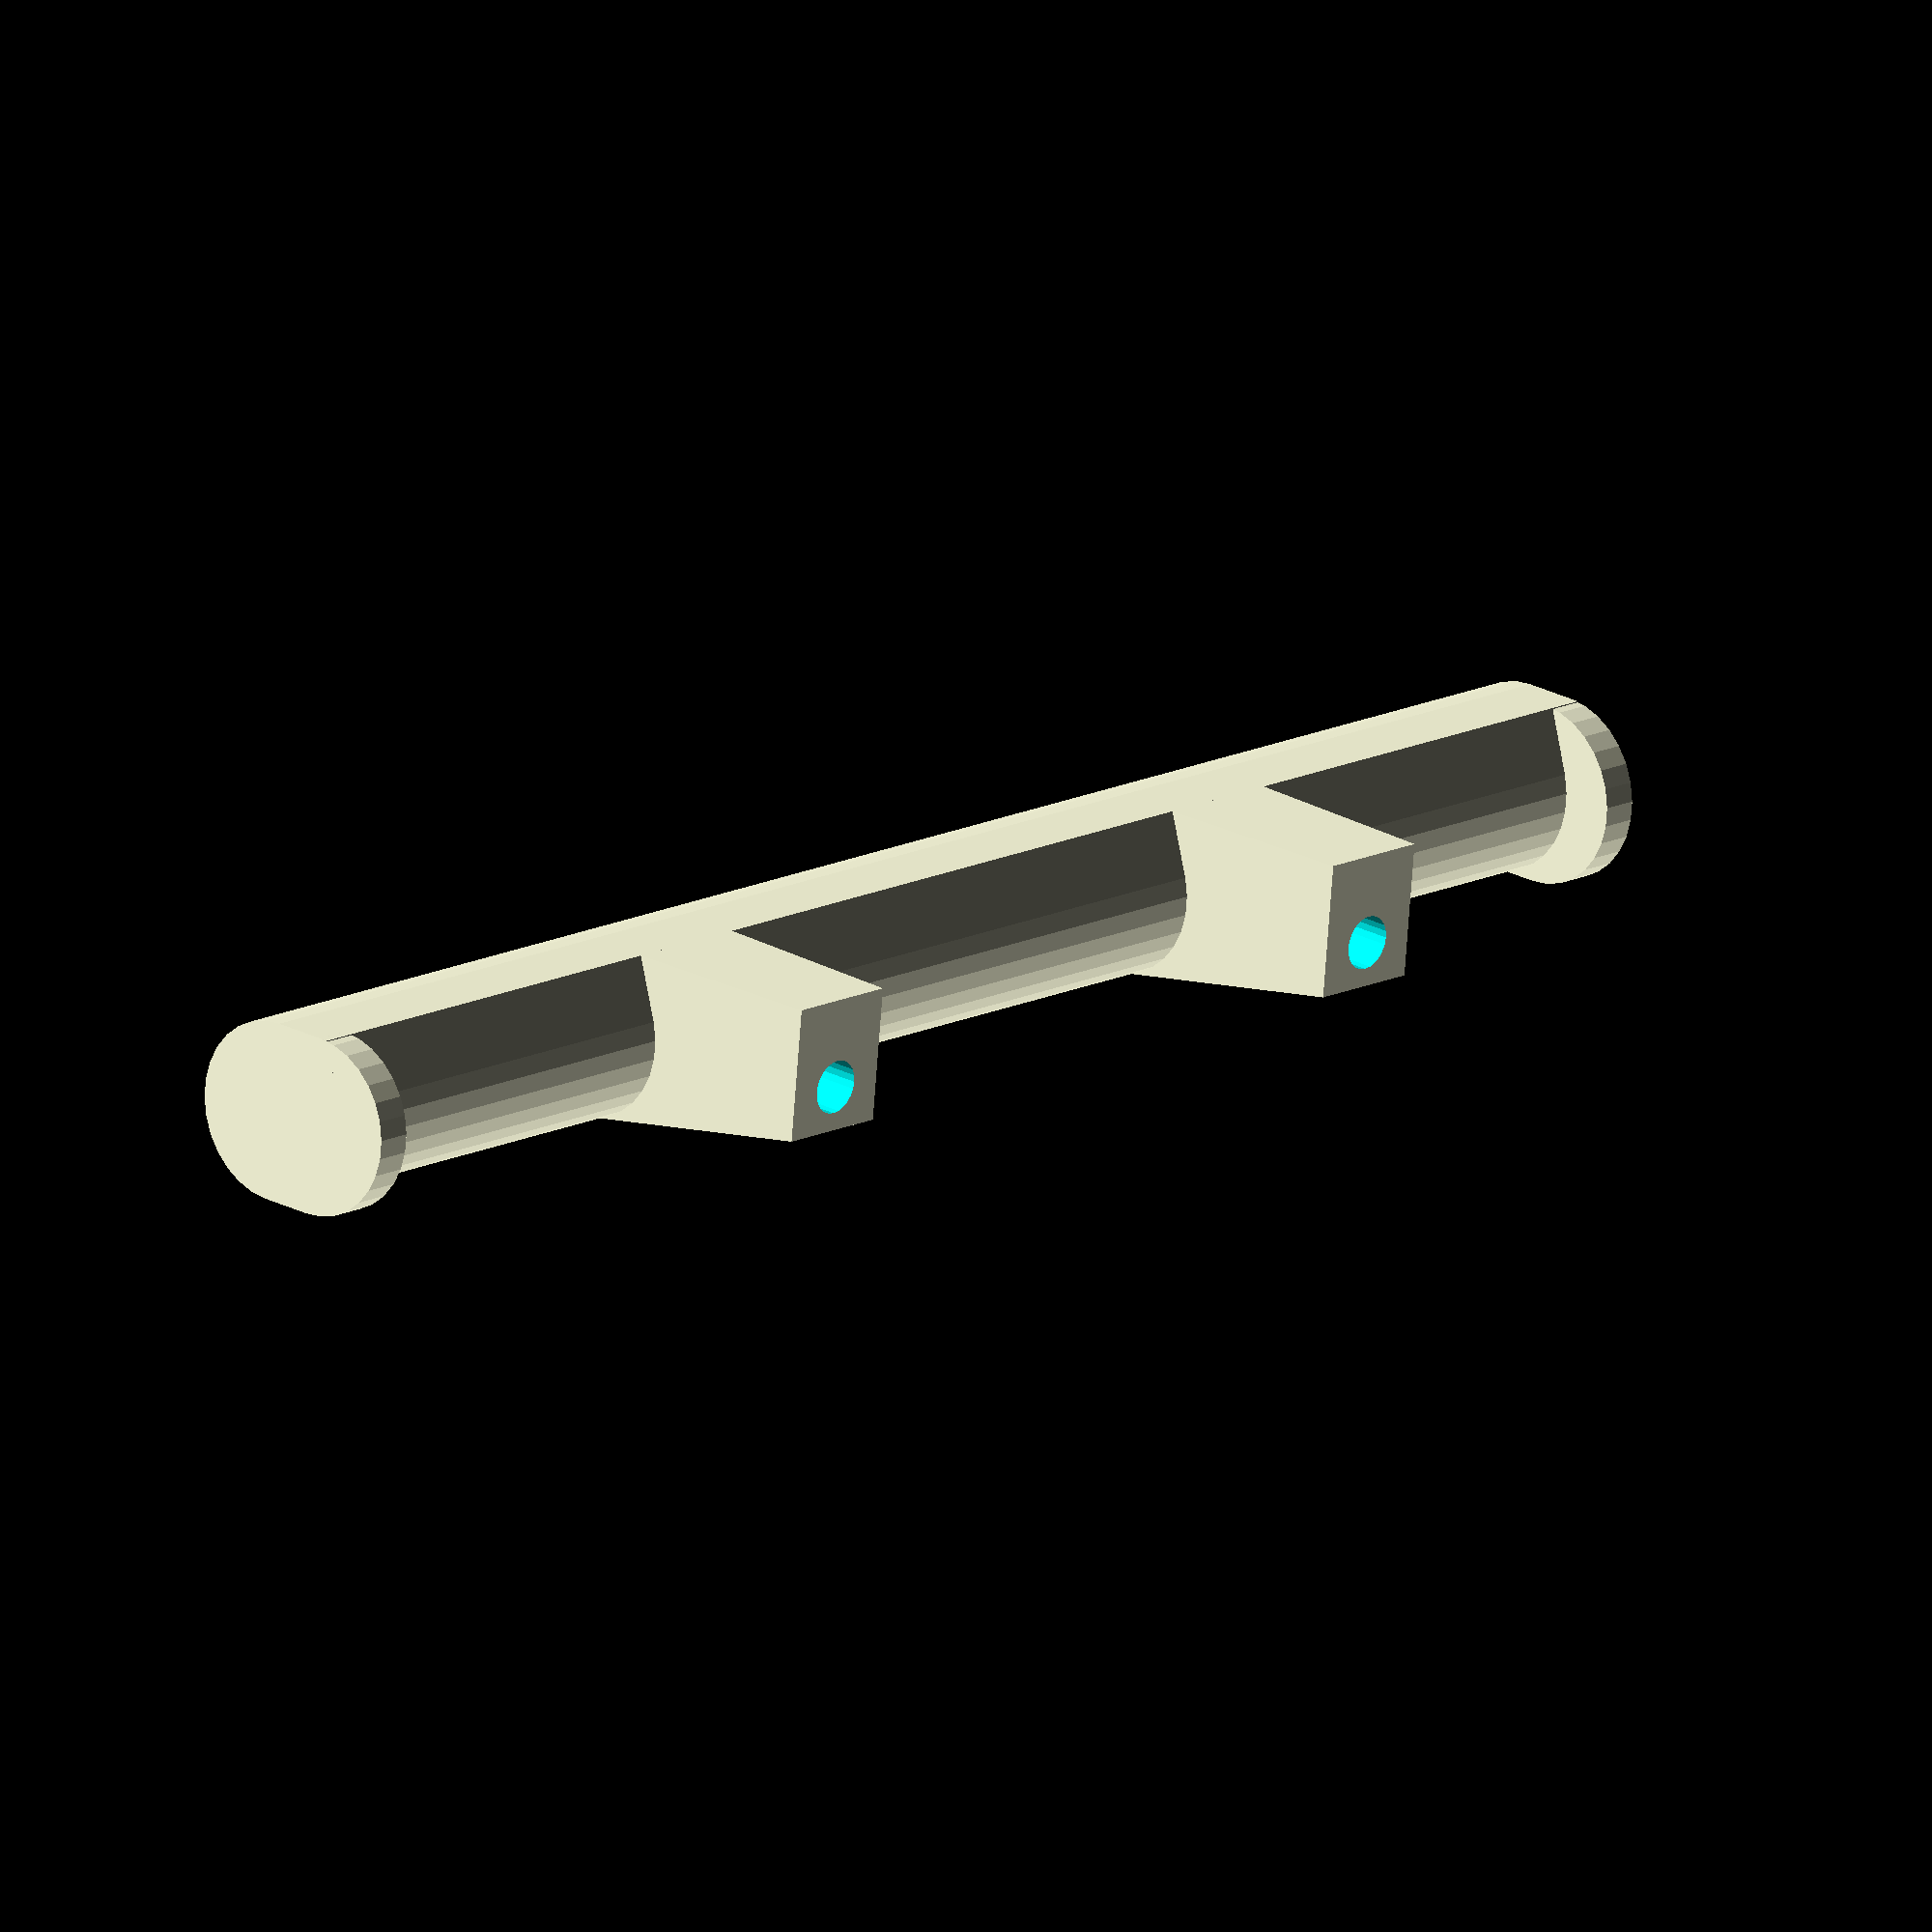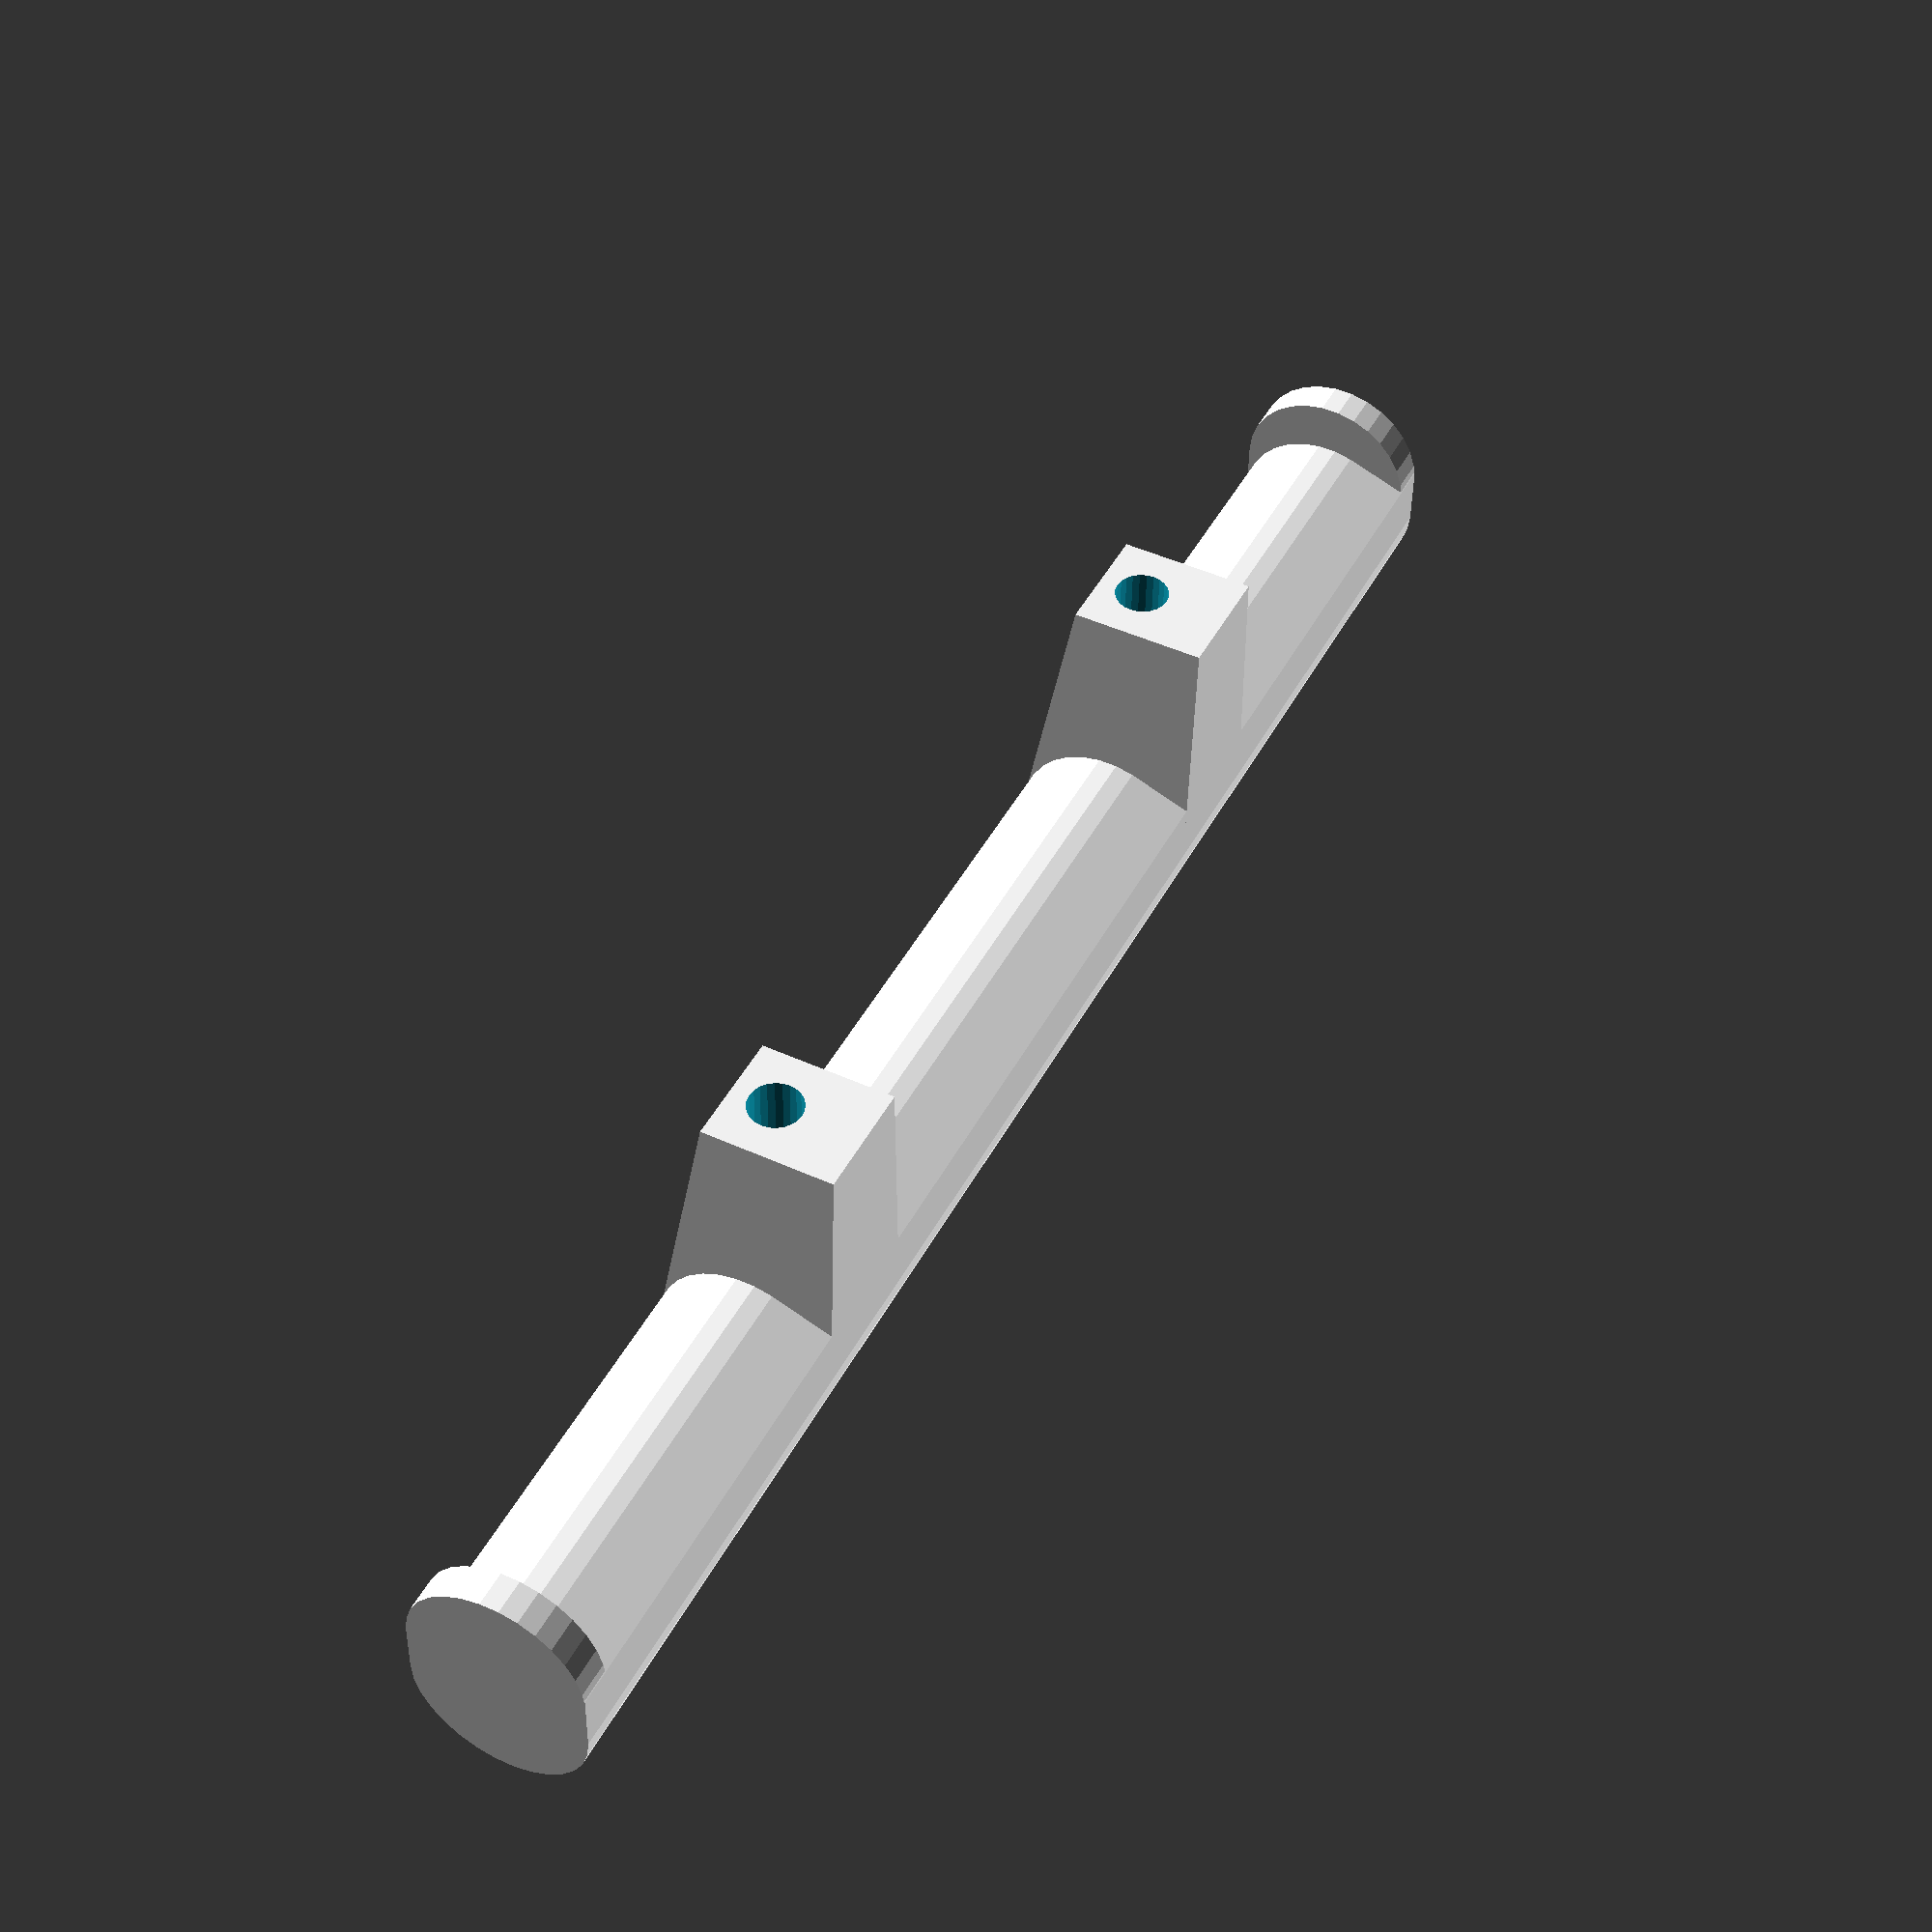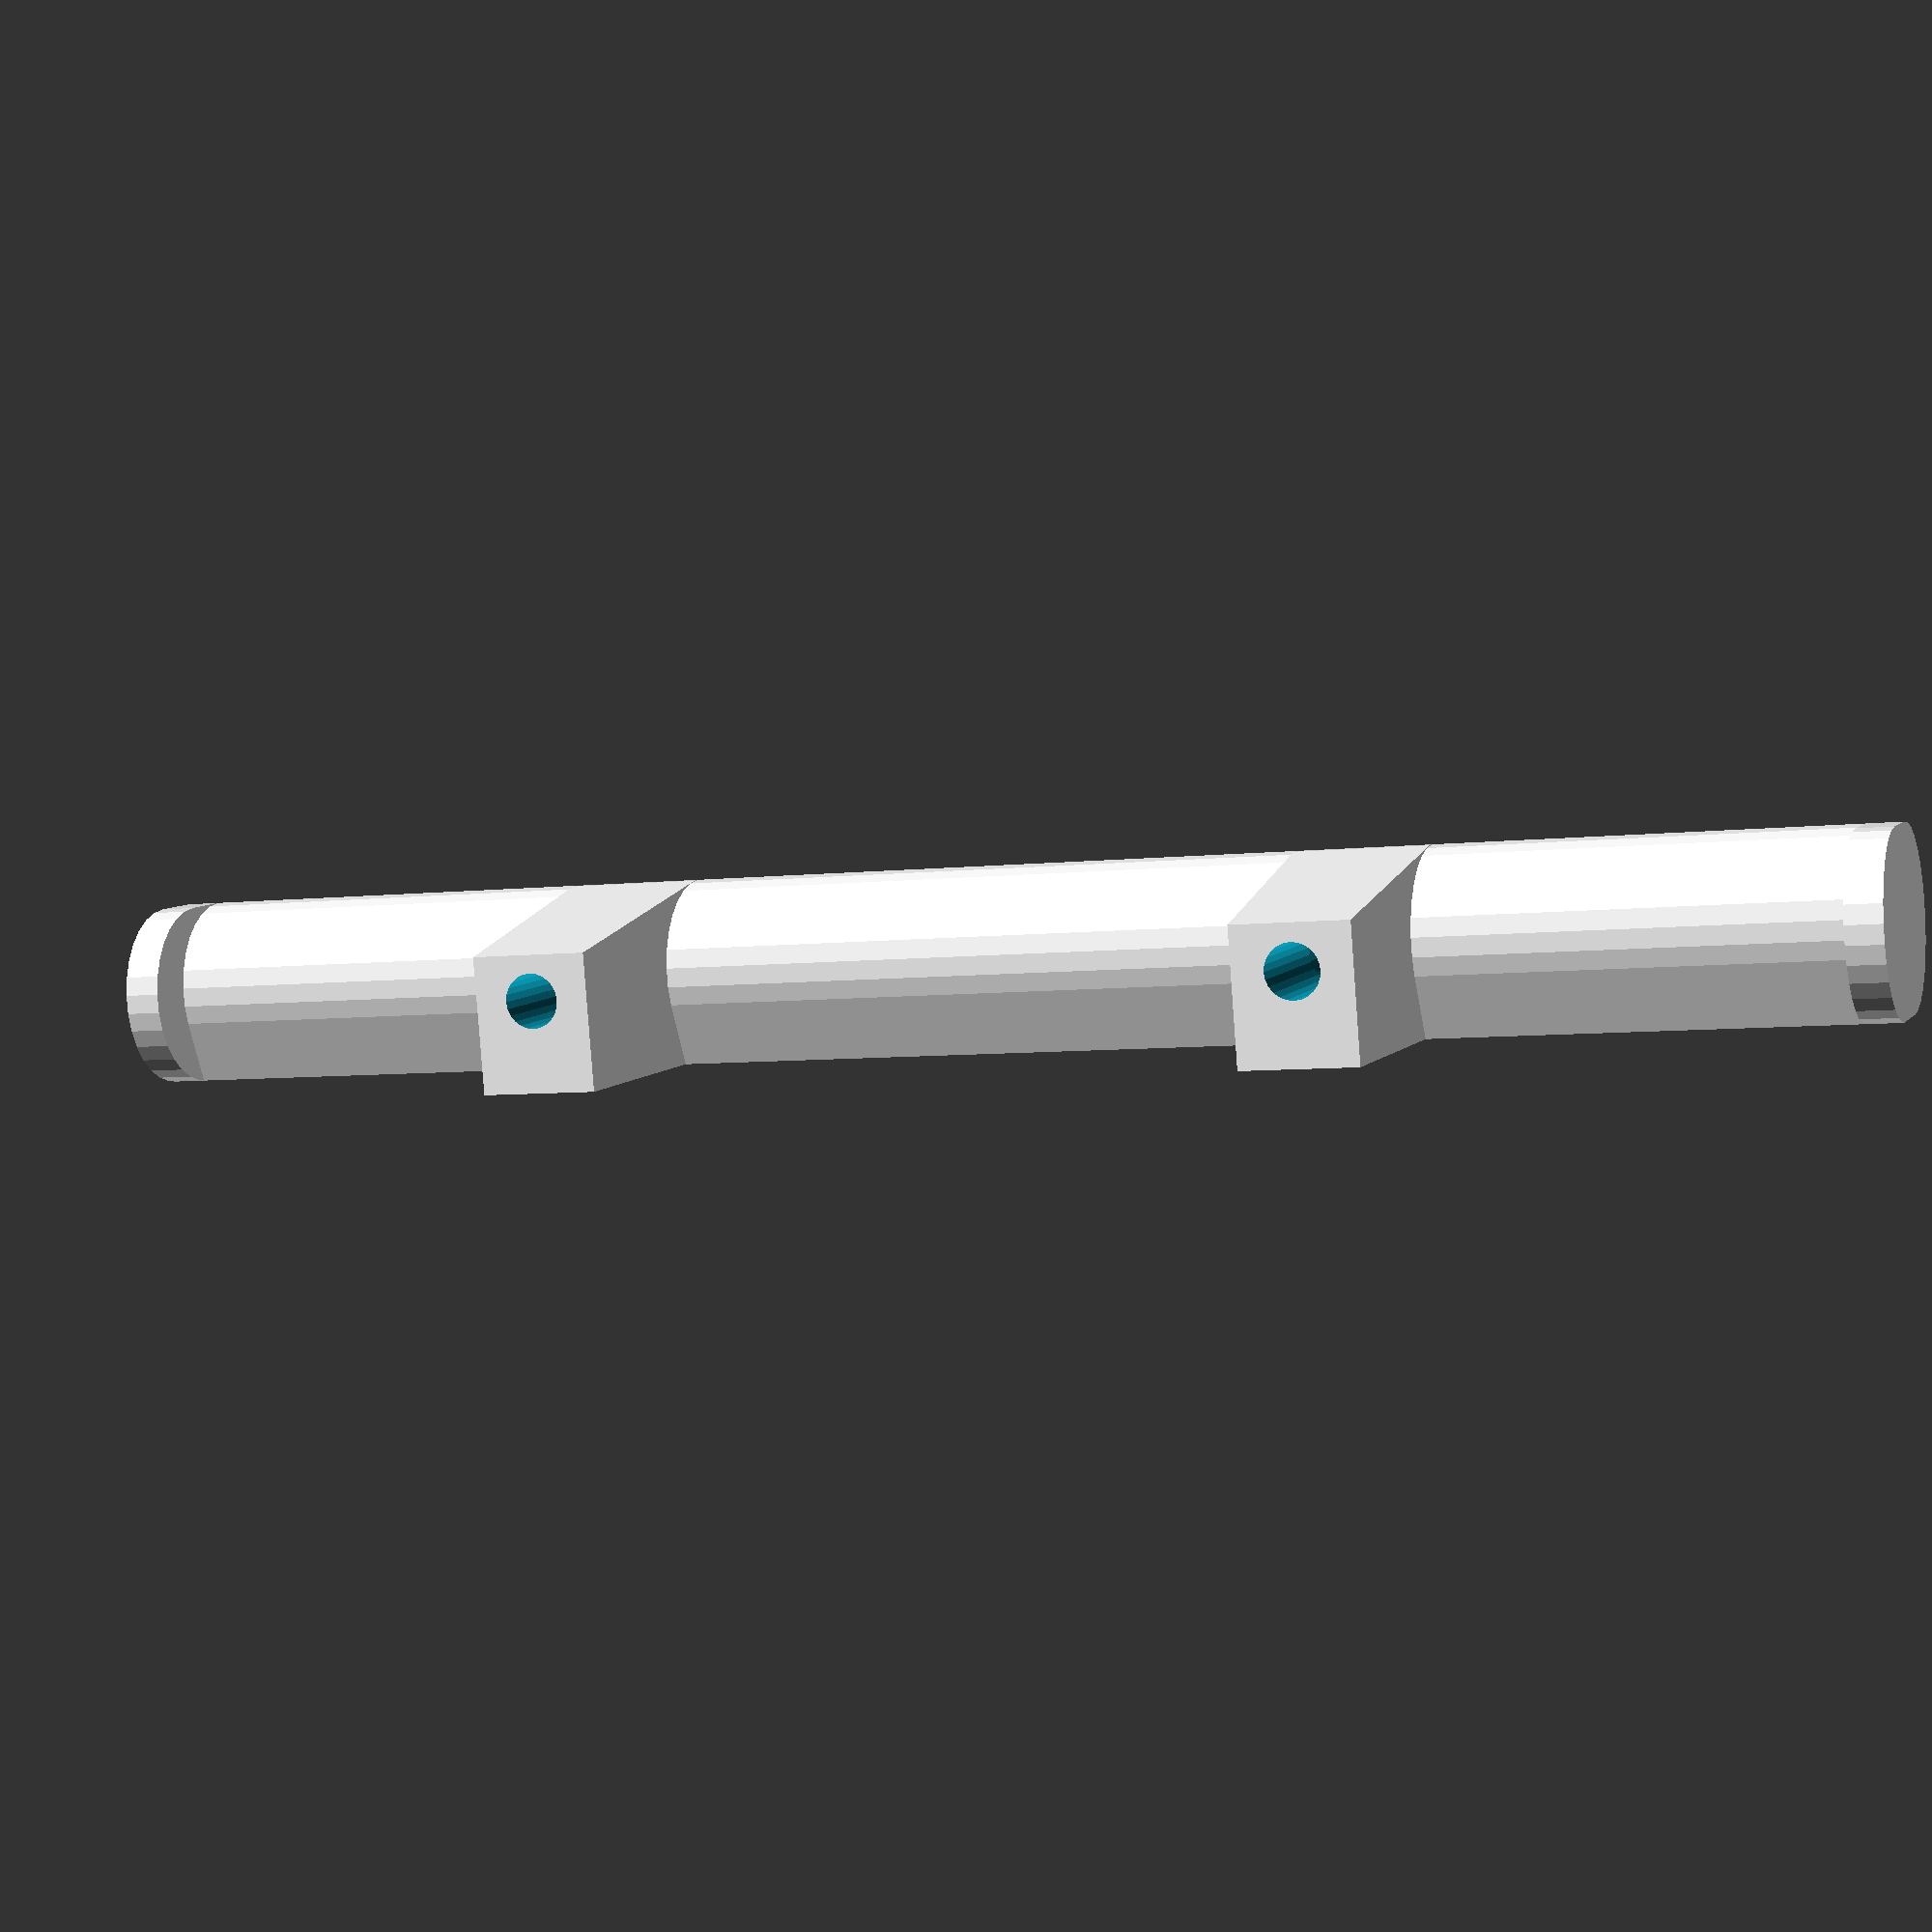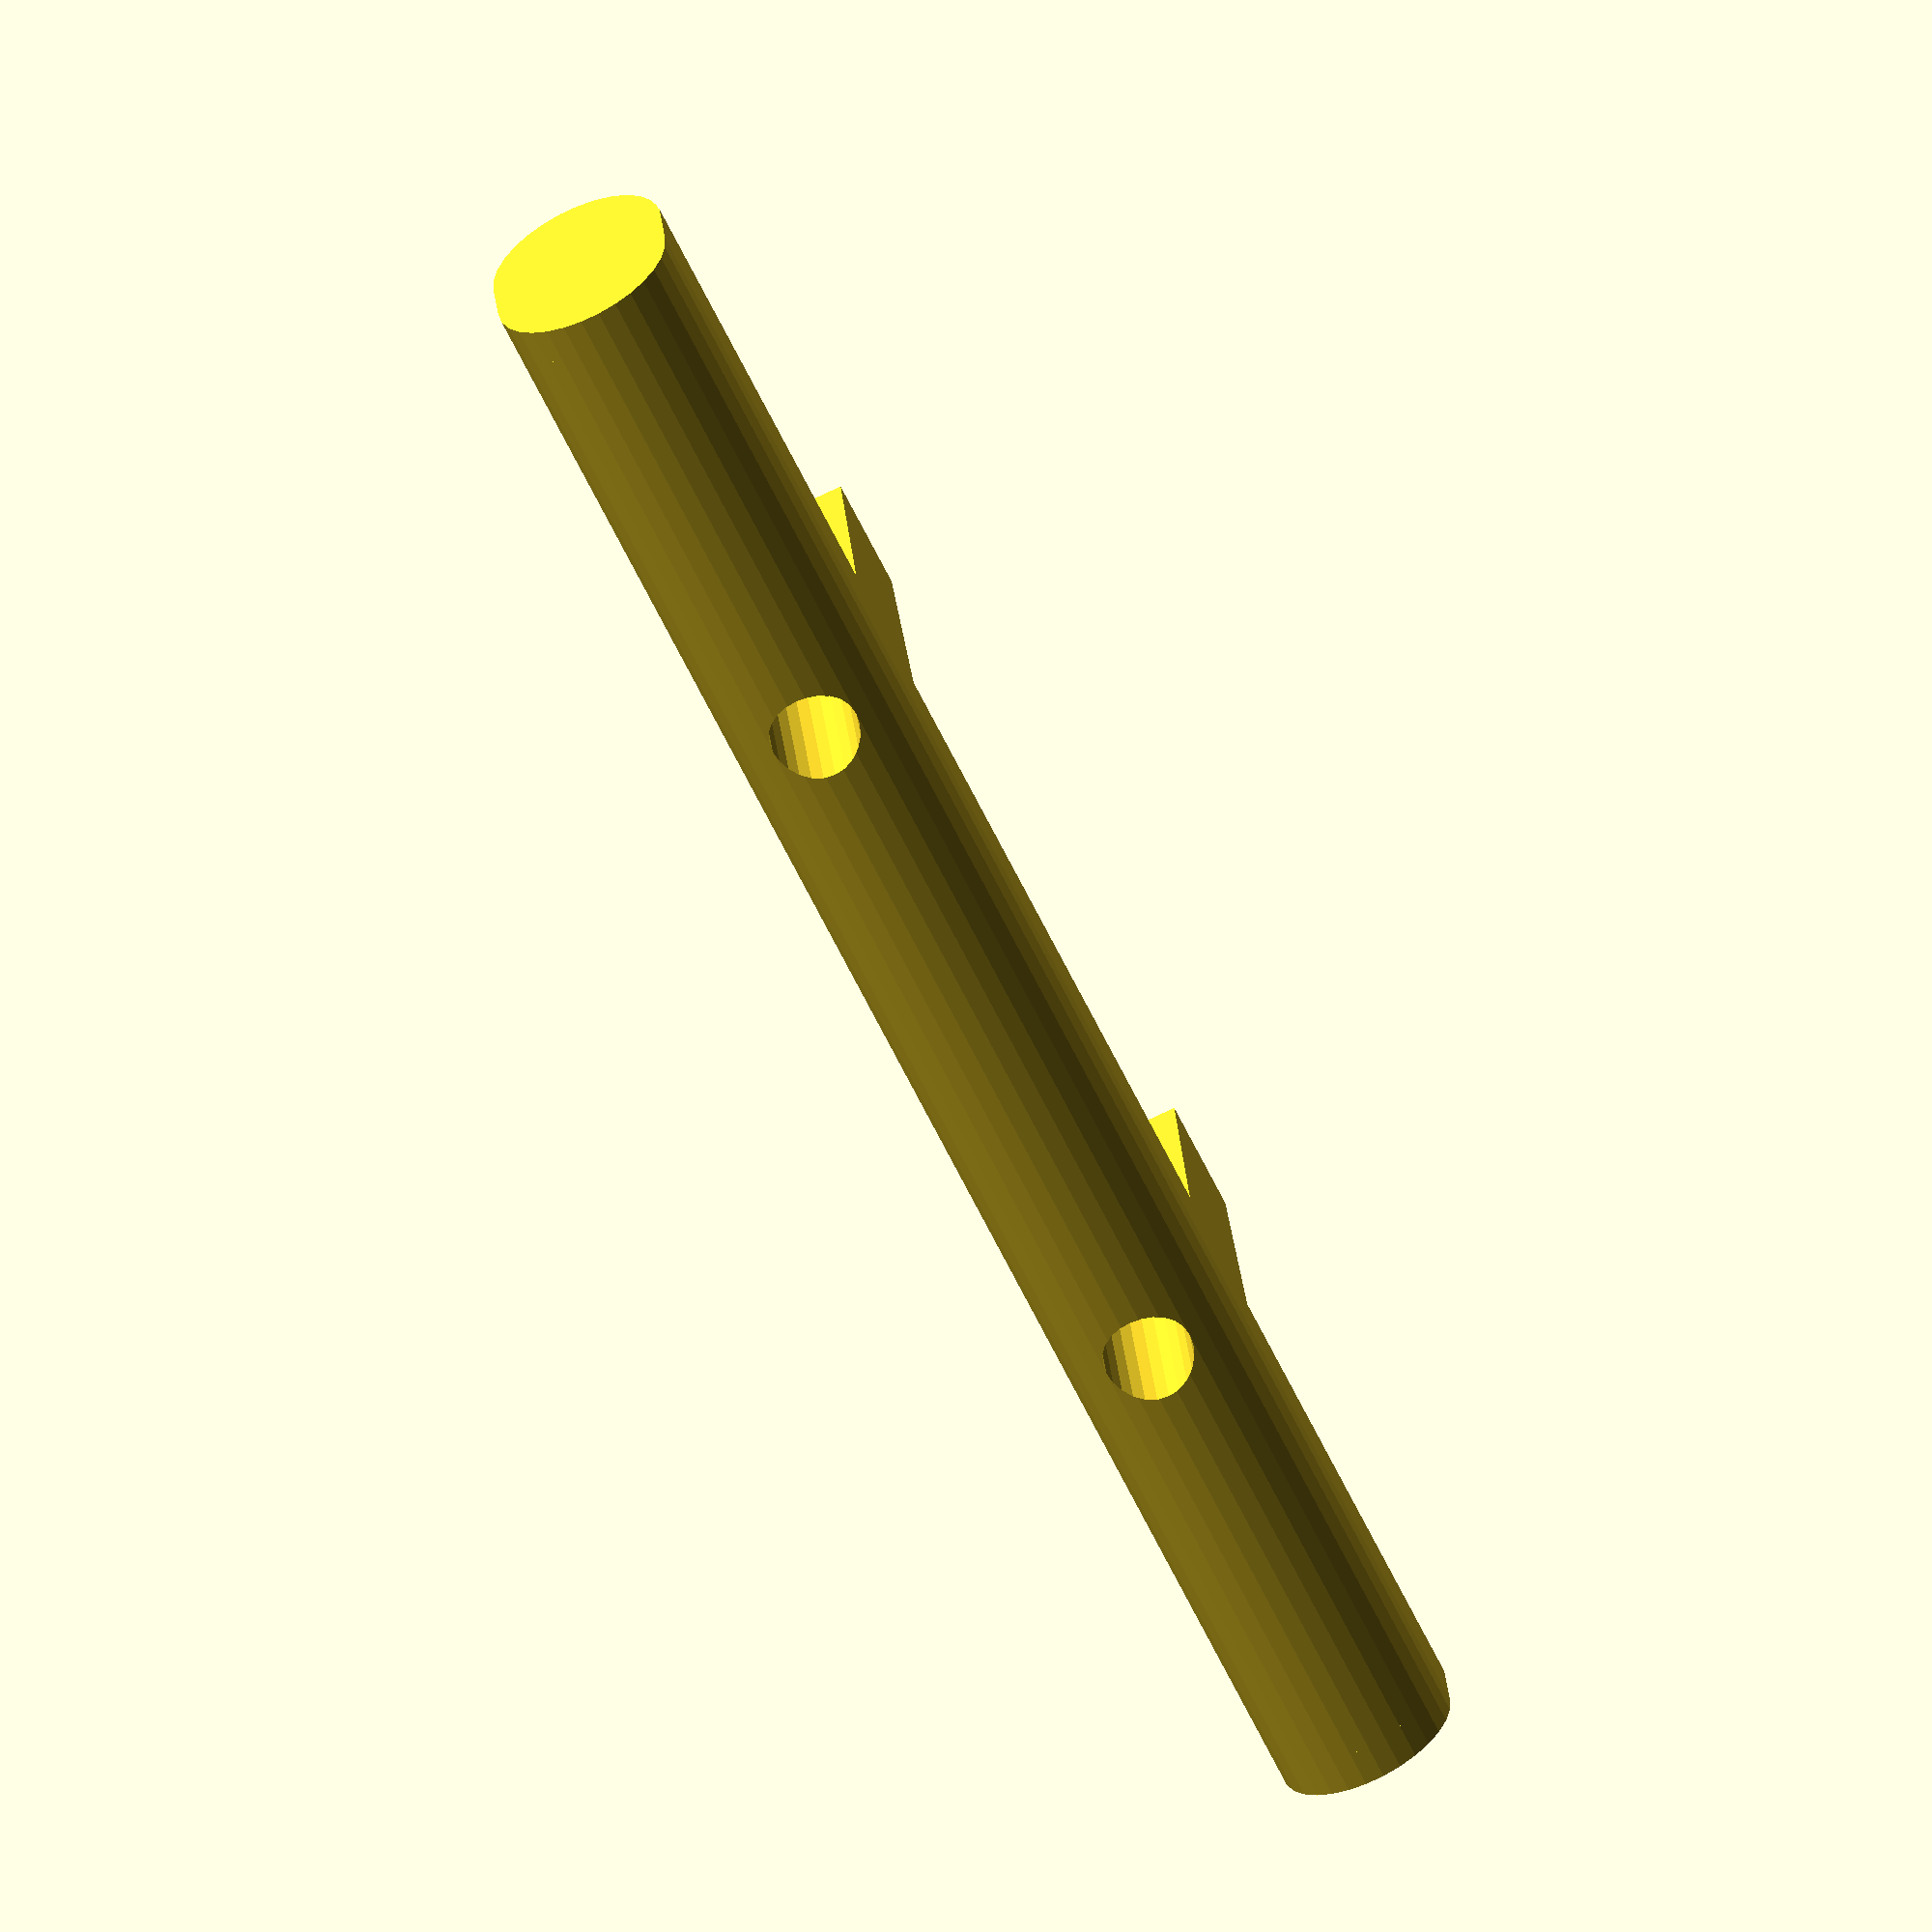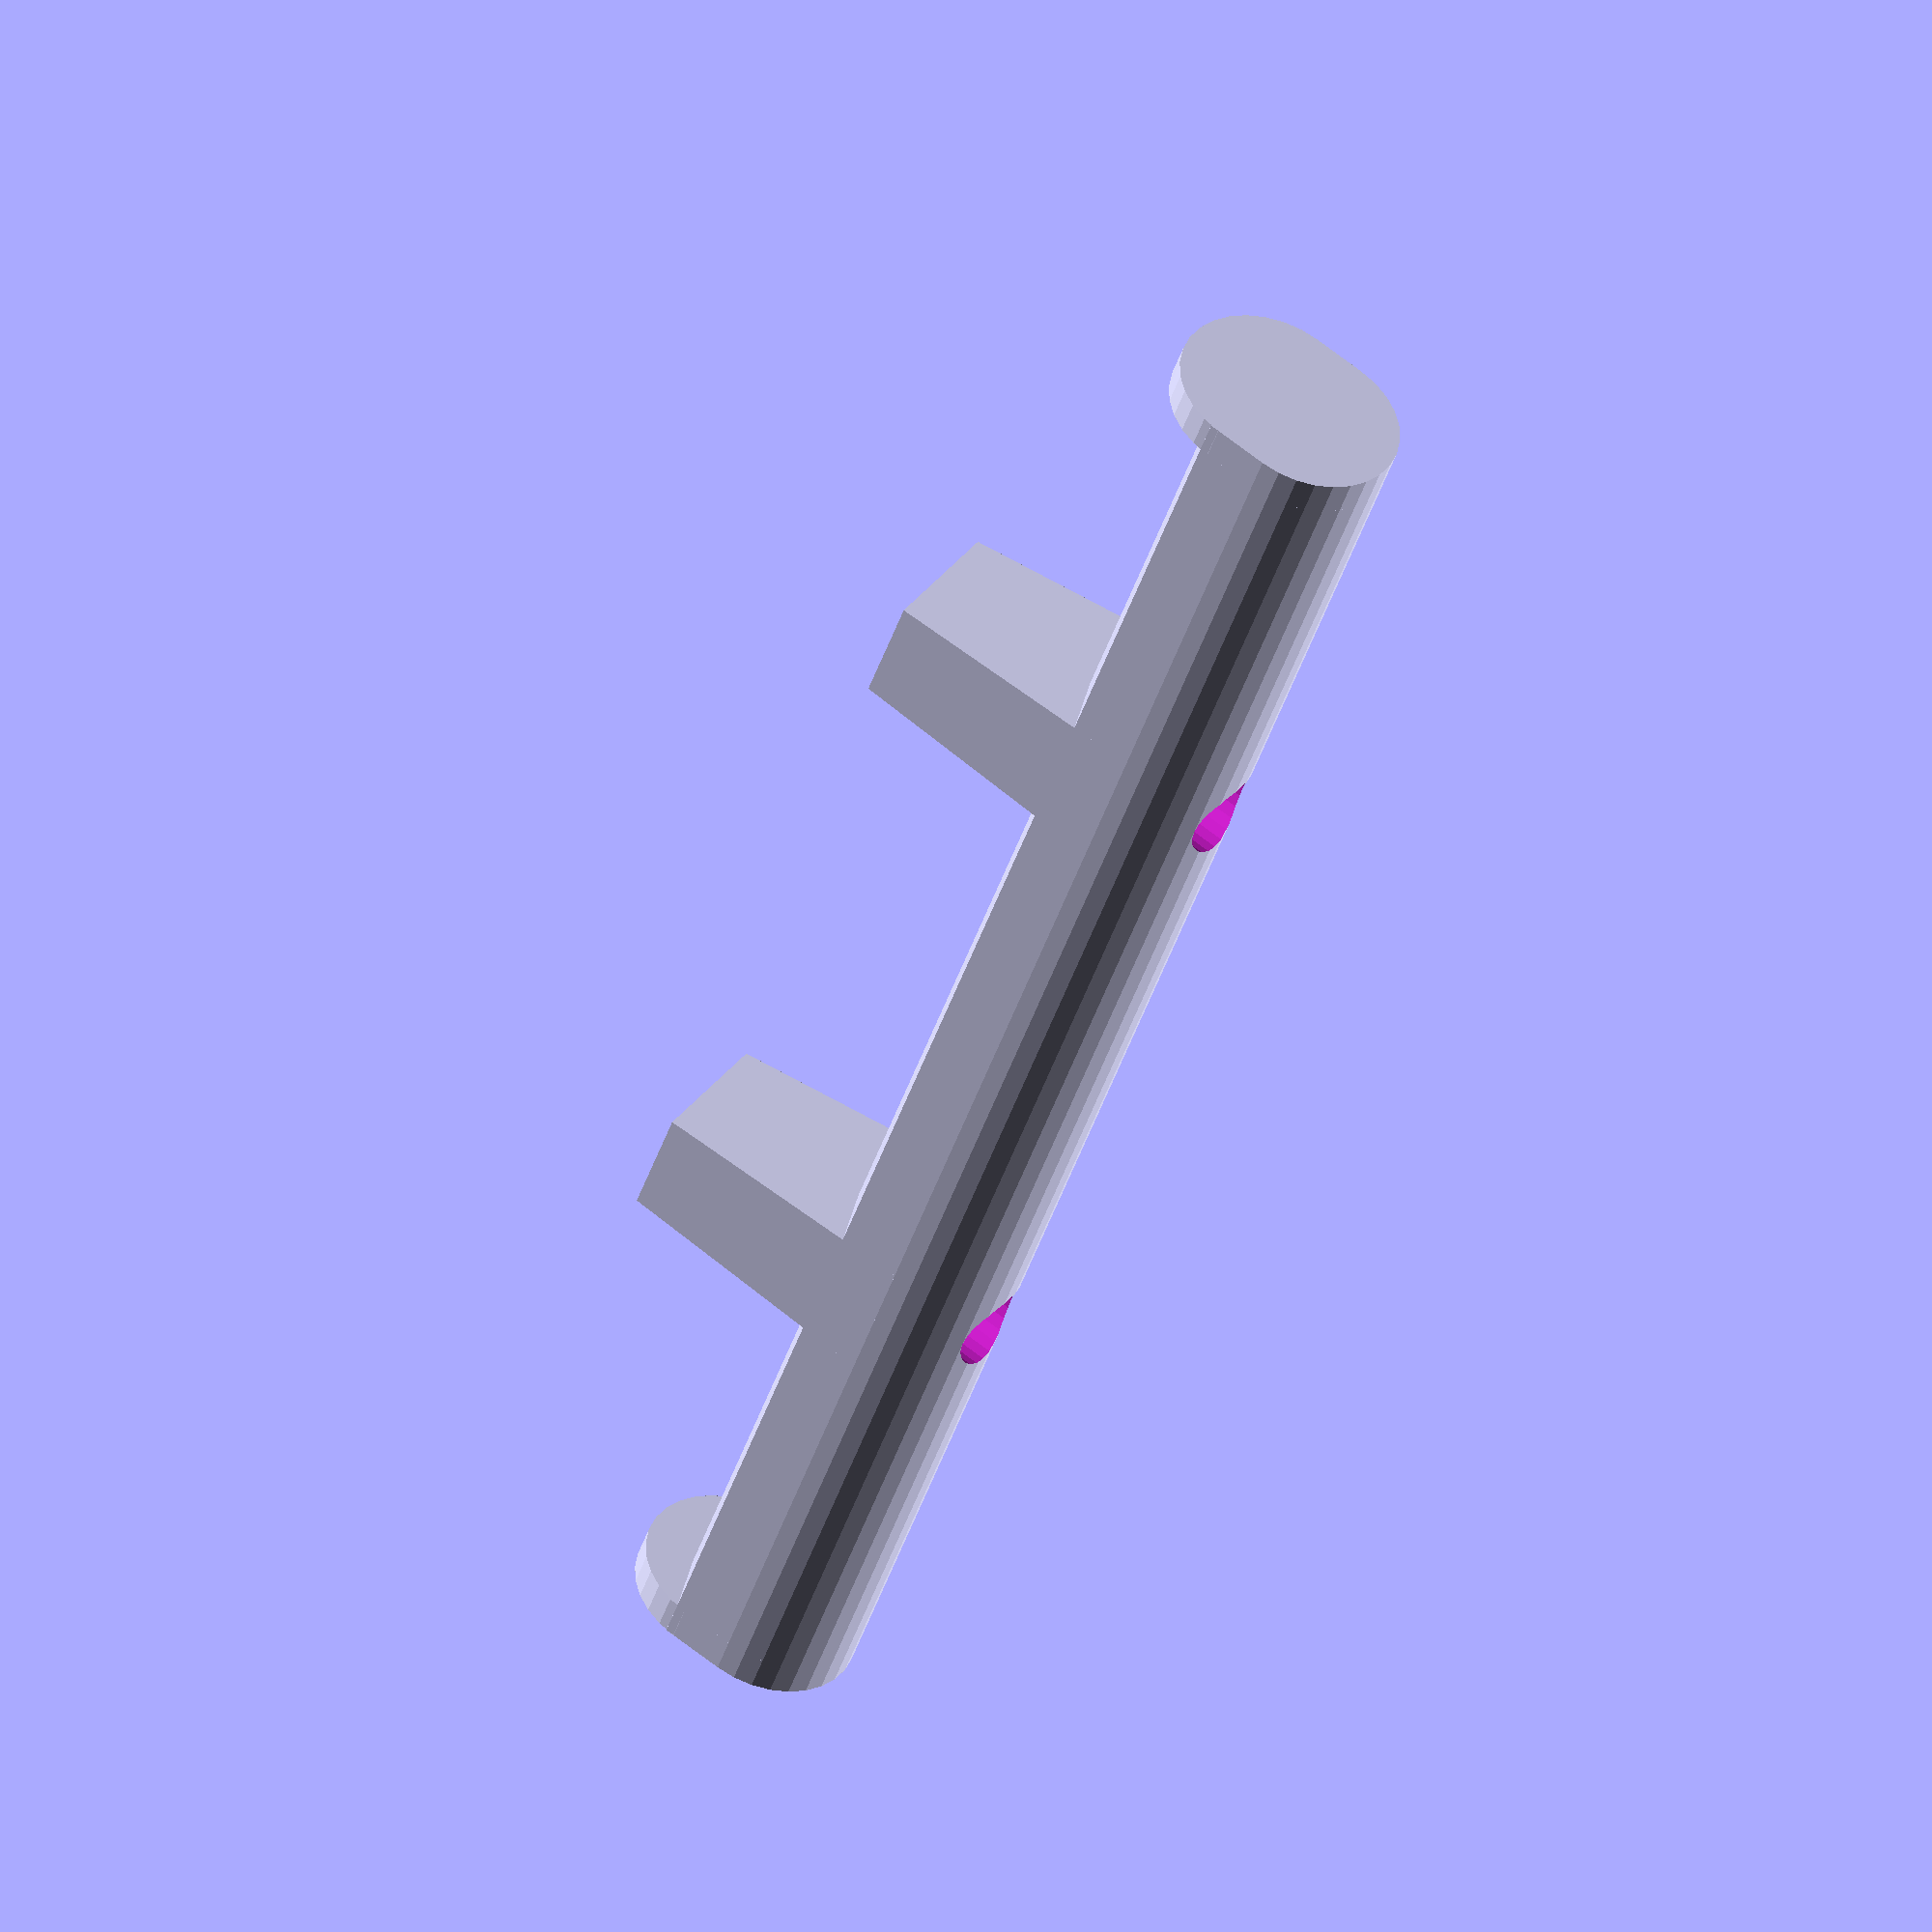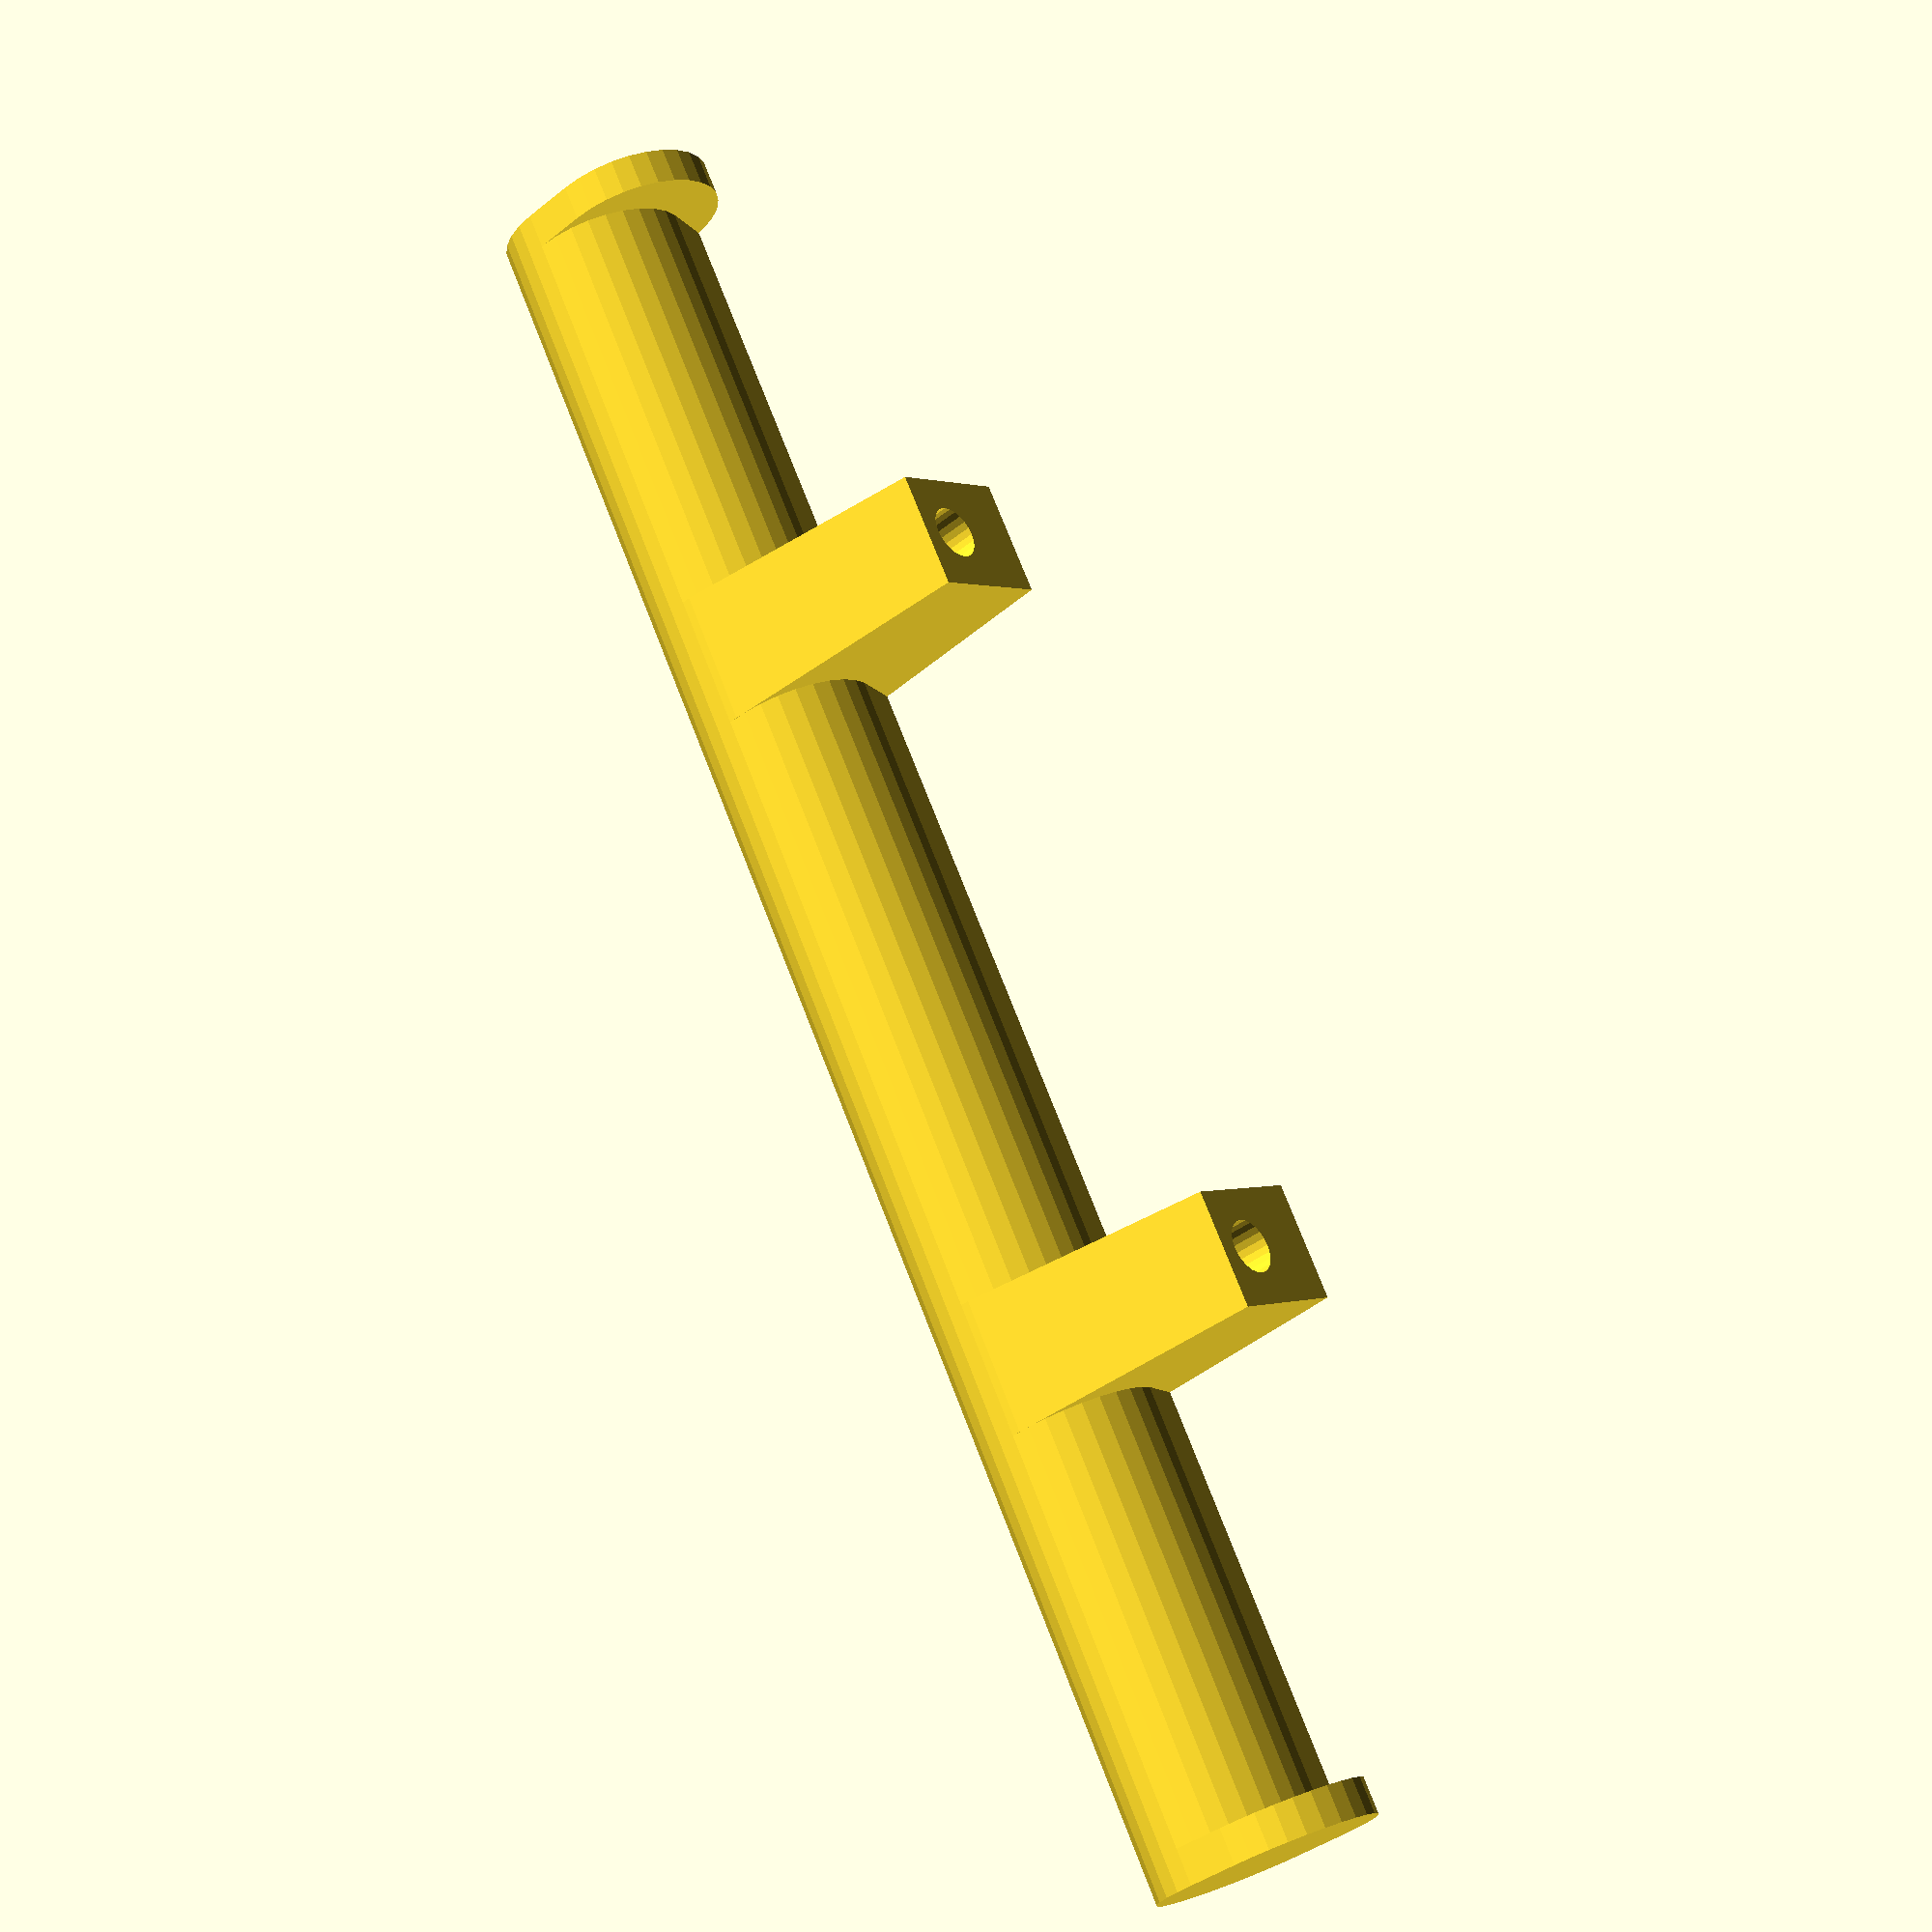
<openscad>

stud_d=4;
stud_h=85;
stud_w=25;
base_d=10+stud_d;
base_h=20;
stud_distance=90;

base_w = 200;

extension_d=30;
extension_h=base_h;
extension_w=15;
hole_distance=85;
hole_dia=6;
head_dia=10;
//head_d=6;

screw_length=21;

module stud() {
 hull() { 
  cube([stud_w, stud_d, stud_h]);
  translate([0.5*stud_w, 0.5*stud_d, stud_h+0.5*stud_w]) sphere(d=stud_d);
 }
  //translate([0.5*stud_w, 0, stud_h]) rotate([-90, 0, 0]) cylinder(h=stud_d, d=stud_w);

}

module extension() {
  //cube([extension_w, extension_d, extension_h]);
      hull() {
    cube([extension_w, 1, extension_h]);
    translate([1, extension_d-base_d, 0]) cube([extension_w-2, base_d, extension_w]);
  }

}

module screw_hole() {
  $fn=24;
  hole_needed=base_d+extension_d;
  head_d = hole_needed - screw_length;
    translate([0.5*base_w, 0, -0.5*base_h])
    rotate([-90, 0, 0]) {
        cylinder(h=base_d+extension_d, d=hole_dia);
        cylinder(h=head_d, d=head_dia);
    }
}

module base() {
  //cube([base_w, base_d, base_h]);
  hull() {
  translate([0, 0.5*base_h, 0.5*base_h]) rotate([0, 90, 0]) cylinder(d=base_h, h=base_w);
  translate([0, 0.5*base_h, 0]) cube([base_w, 0.5*base_d, 0.5*base_d]);
  }
  //translate([0, 0.5*base_h, 0.5*base_h]) 
 
  hull() {
  translate([0, 0.8*base_h, 0.5*base_h]) rotate([0, 90, 0]) 
    cylinder(d=base_h, h=stud_d);
  translate([0, 0.5*base_h, 0.5*base_h]) rotate([0, 90, 0]) 
    cylinder(d=base_h, h=stud_d);
   }
  hull() {
  translate([base_w-stud_d, 0.8*base_h, 0.5*base_h]) rotate([0, 90, 0]) 
    cylinder(d=base_h, h=stud_d);
   translate([base_w-stud_d, 0.5*base_h, 0.5*base_h]) rotate([0, 90, 0]) 
    cylinder(d=base_h, h=stud_d);
  }
 
  translate([0.5*(base_w-extension_w+hole_distance), 0.5*base_h, 0]) extension();
  translate([0.5*(base_w-extension_w-hole_distance), 0.5*base_h, 0]) extension();
}

difference() {
  translate([0, 0, -base_h]) base();
  translate([0.5*hole_distance, 0, 0]) screw_hole();
  translate([-0.5*hole_distance, 0, 0]) screw_hole();
}
//stud();
//translate([stud_distance, 0, 0]) stud();

</openscad>
<views>
elev=71.7 azim=227.3 roll=175.8 proj=o view=wireframe
elev=131.8 azim=178.6 roll=63.1 proj=p view=wireframe
elev=264.9 azim=20.0 roll=175.8 proj=p view=solid
elev=253.9 azim=191.8 roll=64.3 proj=o view=solid
elev=144.2 azim=249.6 roll=327.7 proj=o view=wireframe
elev=179.4 azim=243.0 roll=142.8 proj=p view=solid
</views>
